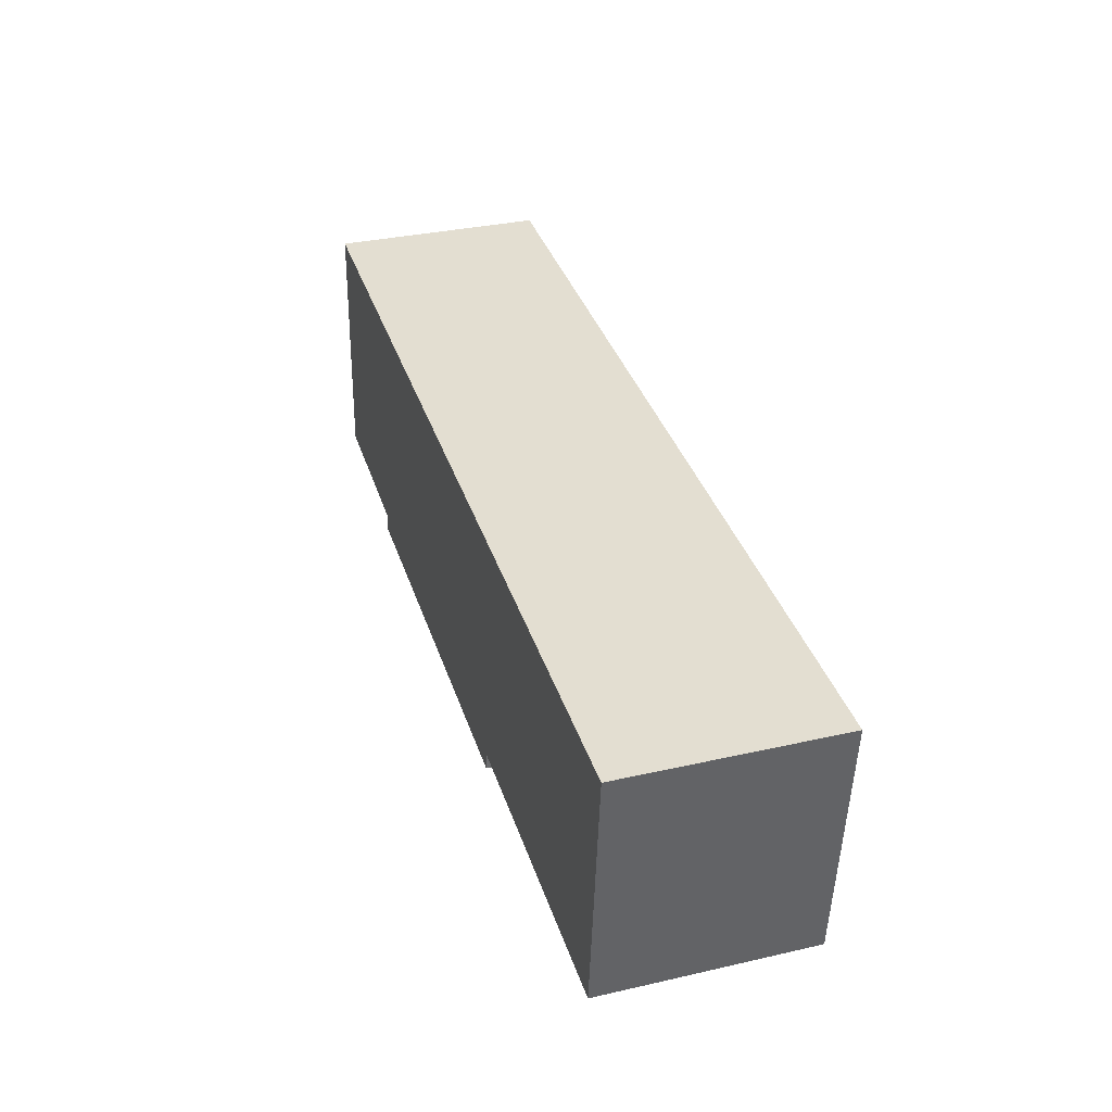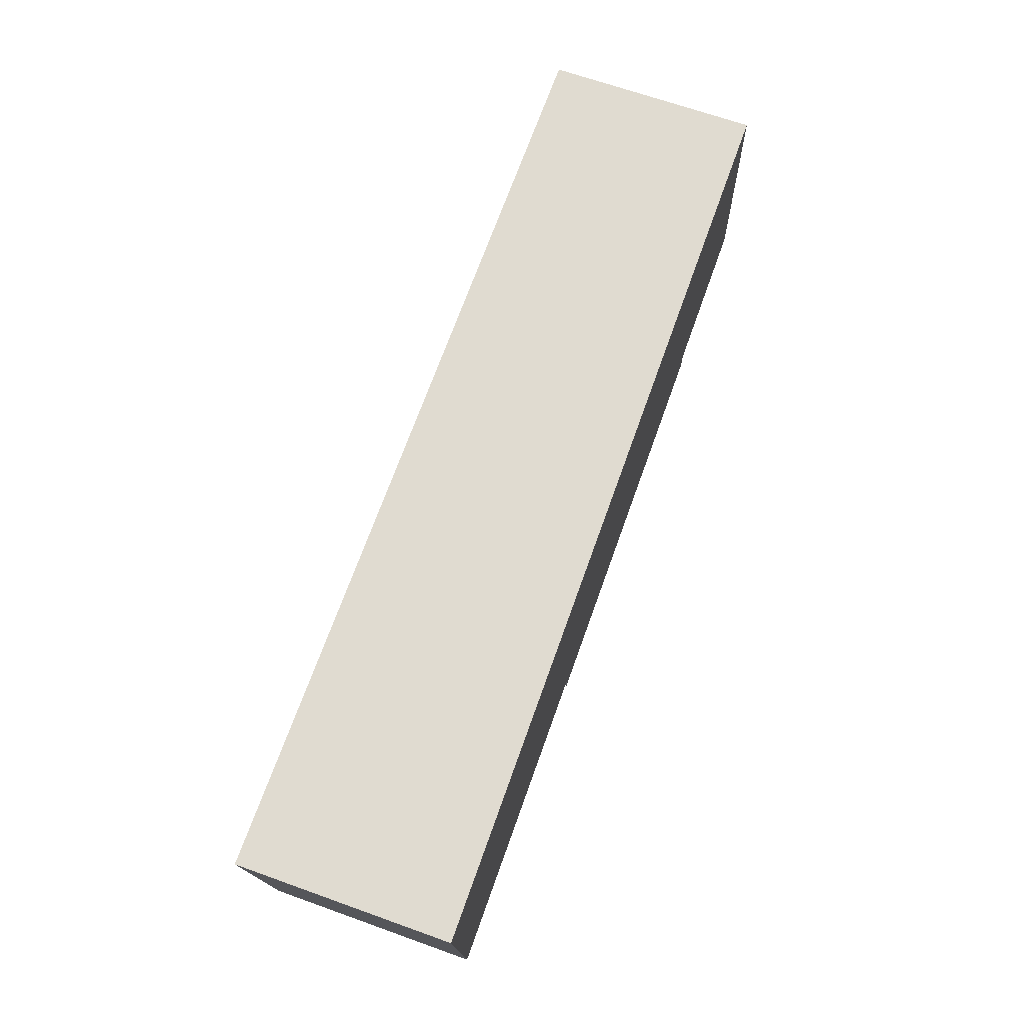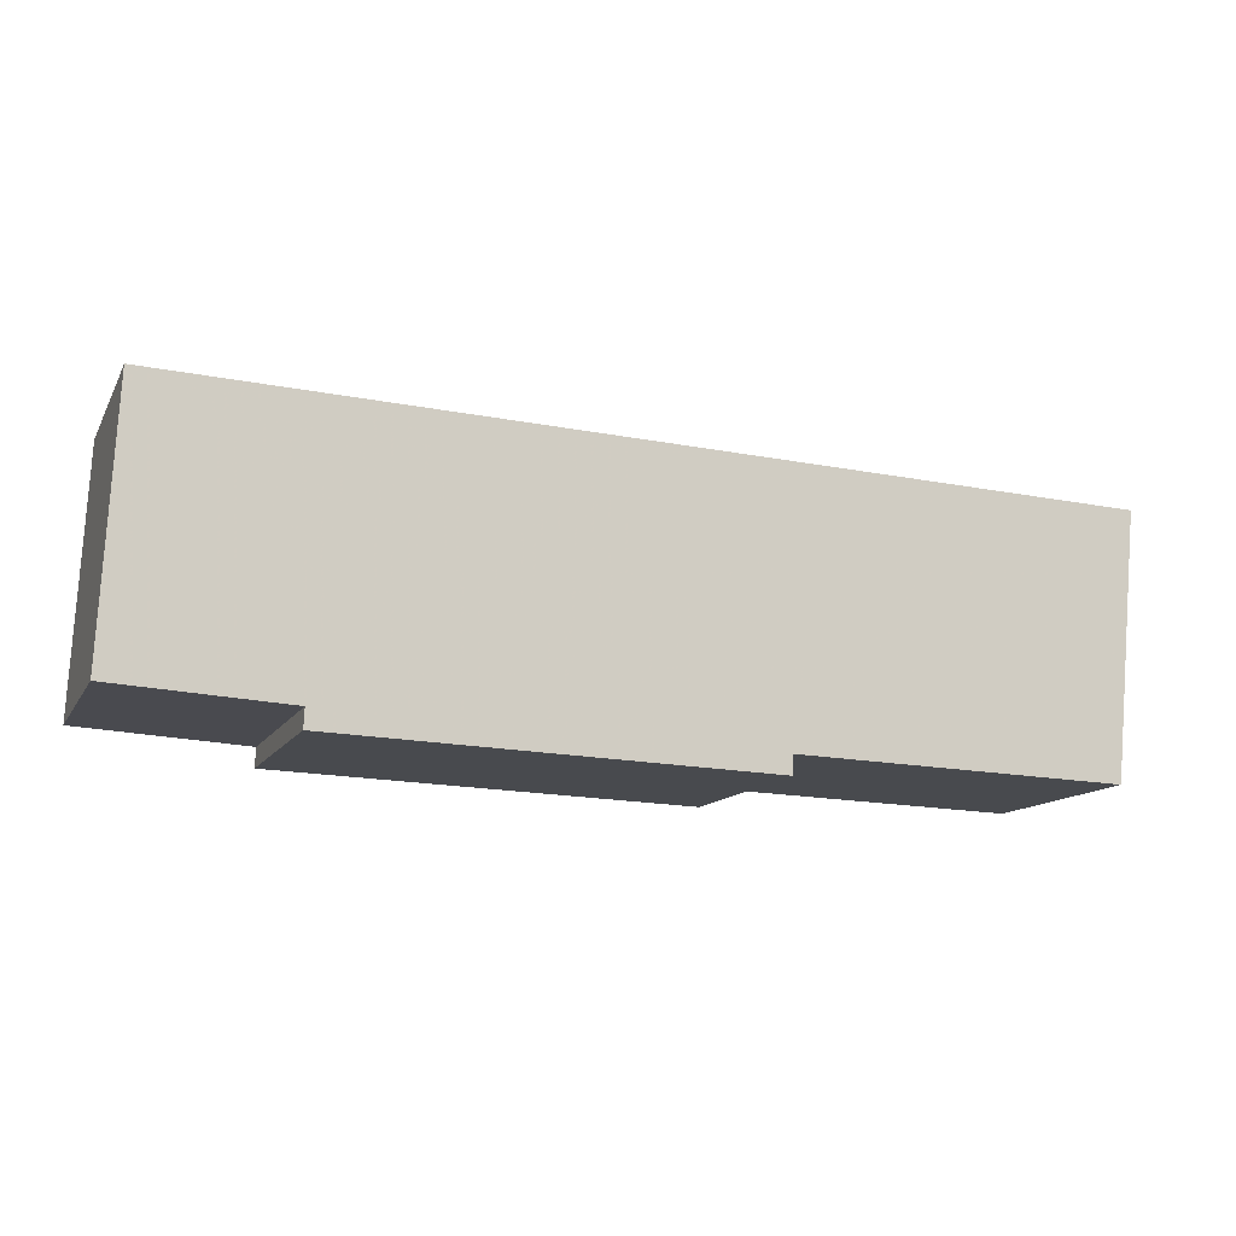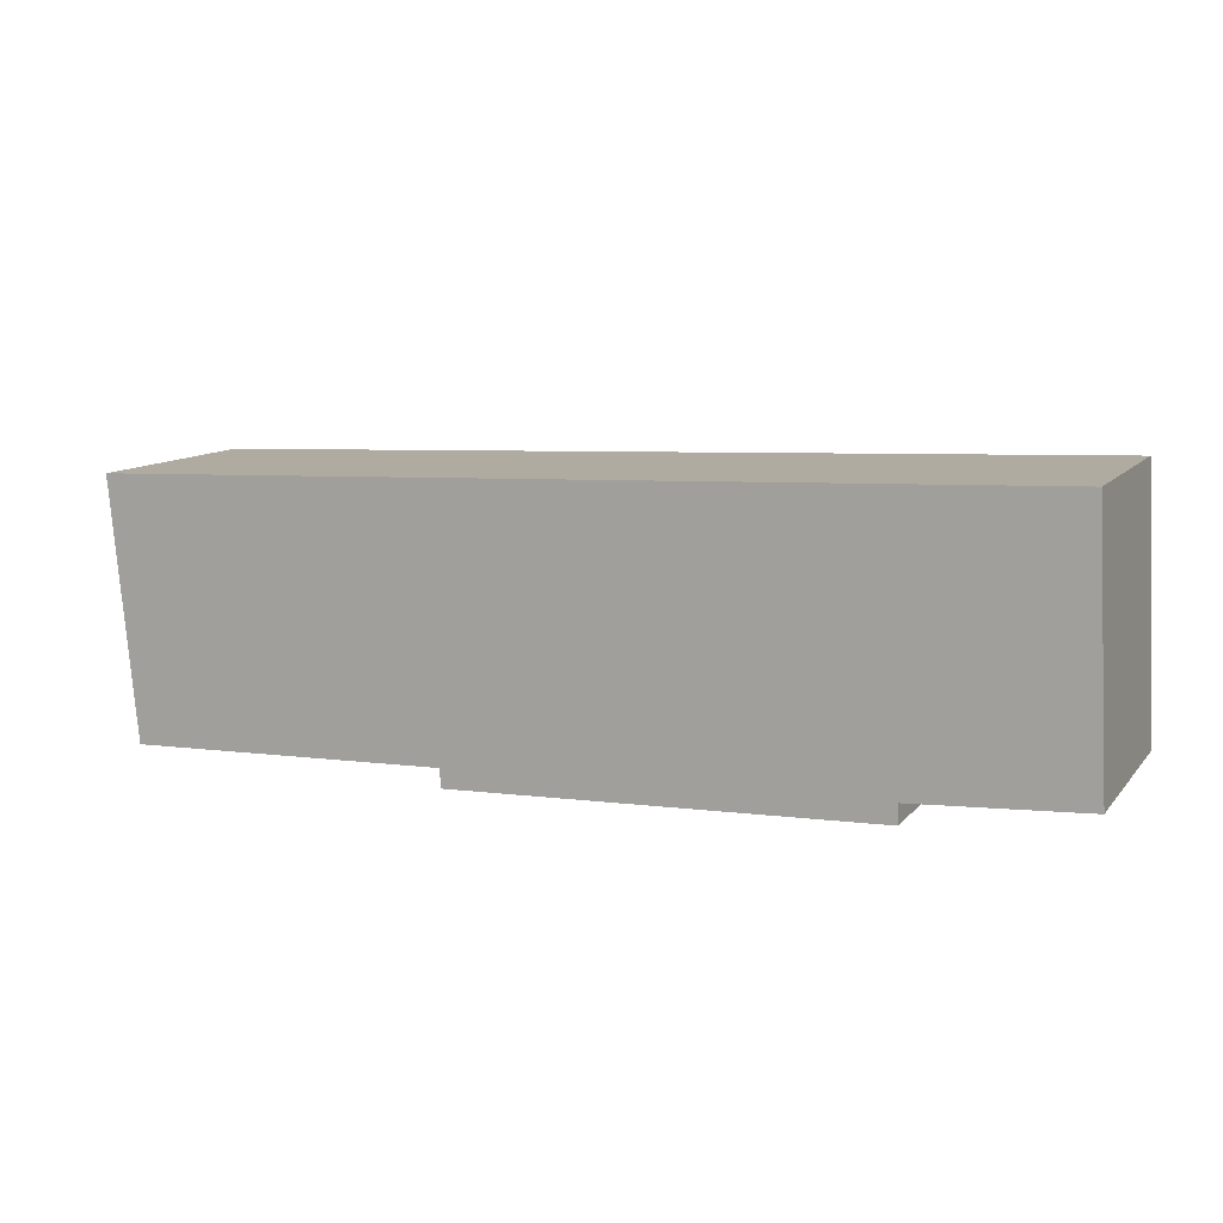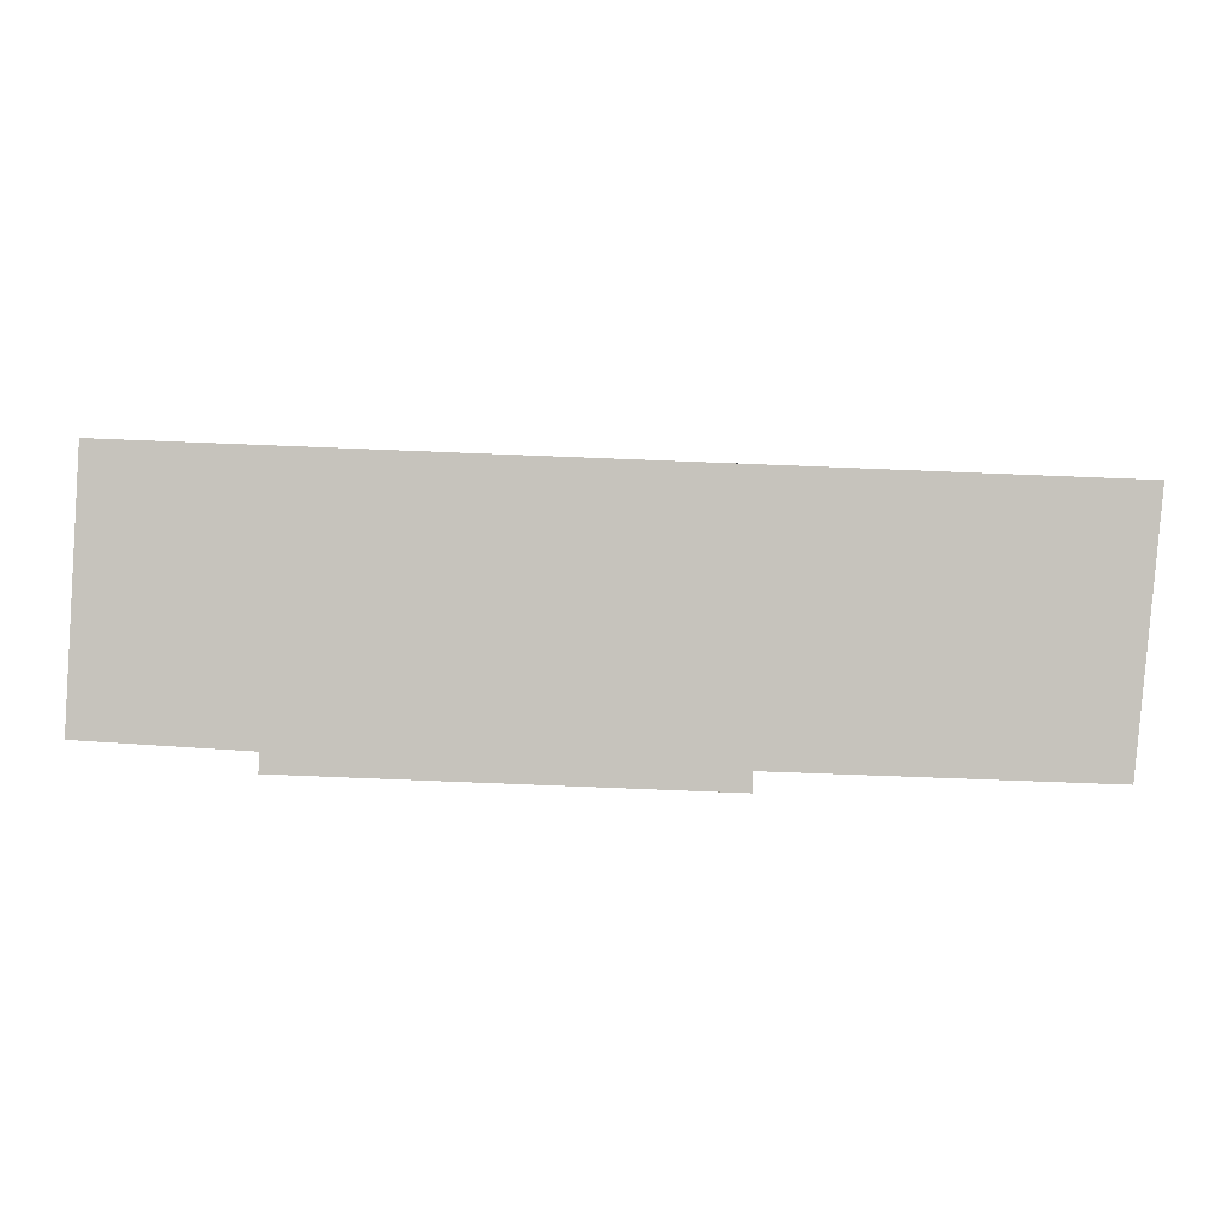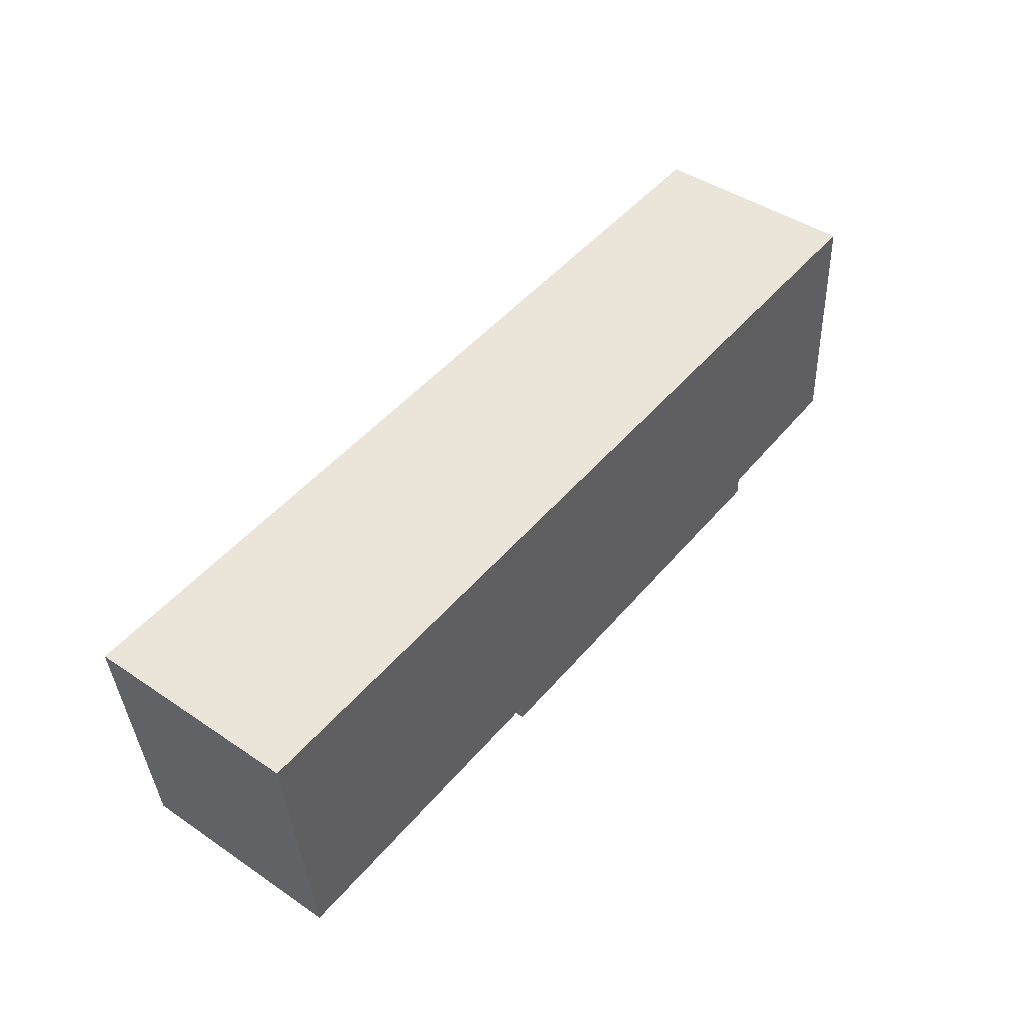
<metadata>
{"format":"obj","ext":"obj","renderer":"f3d","projection":"perspective","resolution":1024,"background":"white","views":[{"elev":33.9,"azim":72.9,"up":"+Z"},{"elev":67.5,"azim":109.7,"up":"+Z"},{"elev":-12.5,"azim":-19.4,"up":"+Z"},{"elev":11.0,"azim":-156.5,"up":"+Z"},{"elev":0.6,"azim":0.9,"up":"+Z"},{"elev":44.9,"azim":128.0,"up":"+Z"}]}
</metadata>
<code>
v 6.436 -0.1345 -6.377
v 6.412 -0.1345 -6.375
v 6.414 -0.1345 -6.338
v 6.496 -0.1345 -6.382
v 6.436 -0.1345 -6.379
v 6.497 -0.1345 -6.379
v 6.543 -0.1345 -6.38
v 6.546 -0.1345 -6.343
v 6.414 -0.1655 -6.338
v 6.412 -0.1655 -6.375
v 6.436 -0.1655 -6.377
v 6.436 -0.1655 -6.379
v 6.496 -0.1655 -6.382
v 6.497 -0.1655 -6.379
v 6.543 -0.1655 -6.38
v 6.546 -0.1655 -6.343
v 6.496 -0.1655 -6.382
v 6.436 -0.1655 -6.379
v 6.436 -0.1345 -6.379
v 6.496 -0.1345 -6.382
v 6.497 -0.1655 -6.379
v 6.496 -0.1655 -6.382
v 6.496 -0.1345 -6.382
v 6.497 -0.1345 -6.379
v 6.543 -0.1655 -6.38
v 6.497 -0.1655 -6.379
v 6.497 -0.1345 -6.379
v 6.543 -0.1345 -6.38
v 6.546 -0.1655 -6.343
v 6.543 -0.1655 -6.38
v 6.543 -0.1345 -6.38
v 6.546 -0.1345 -6.343
v 6.414 -0.1655 -6.338
v 6.546 -0.1655 -6.343
v 6.546 -0.1345 -6.343
v 6.414 -0.1345 -6.338
v 6.412 -0.1655 -6.375
v 6.414 -0.1655 -6.338
v 6.414 -0.1345 -6.338
v 6.412 -0.1345 -6.375
v 6.436 -0.1655 -6.377
v 6.412 -0.1655 -6.375
v 6.412 -0.1345 -6.375
v 6.436 -0.1345 -6.377
v 6.436 -0.1655 -6.379
v 6.436 -0.1655 -6.377
v 6.436 -0.1345 -6.377
v 6.436 -0.1345 -6.379
f 1 2 3
f 1 4 5
f 4 1 3
f 6 4 3
f 7 6 3
f 8 7 3
f 9 10 11
f 11 12 13
f 9 11 13
f 9 13 14
f 9 14 15
f 16 9 15
f 17 18 19
f 17 19 20
f 21 22 23
f 21 23 24
f 25 26 27
f 25 27 28
f 29 30 31
f 29 31 32
f 33 34 35
f 33 35 36
f 37 38 39
f 37 39 40
f 41 42 43
f 41 43 44
f 45 46 47
f 45 47 48

</code>
